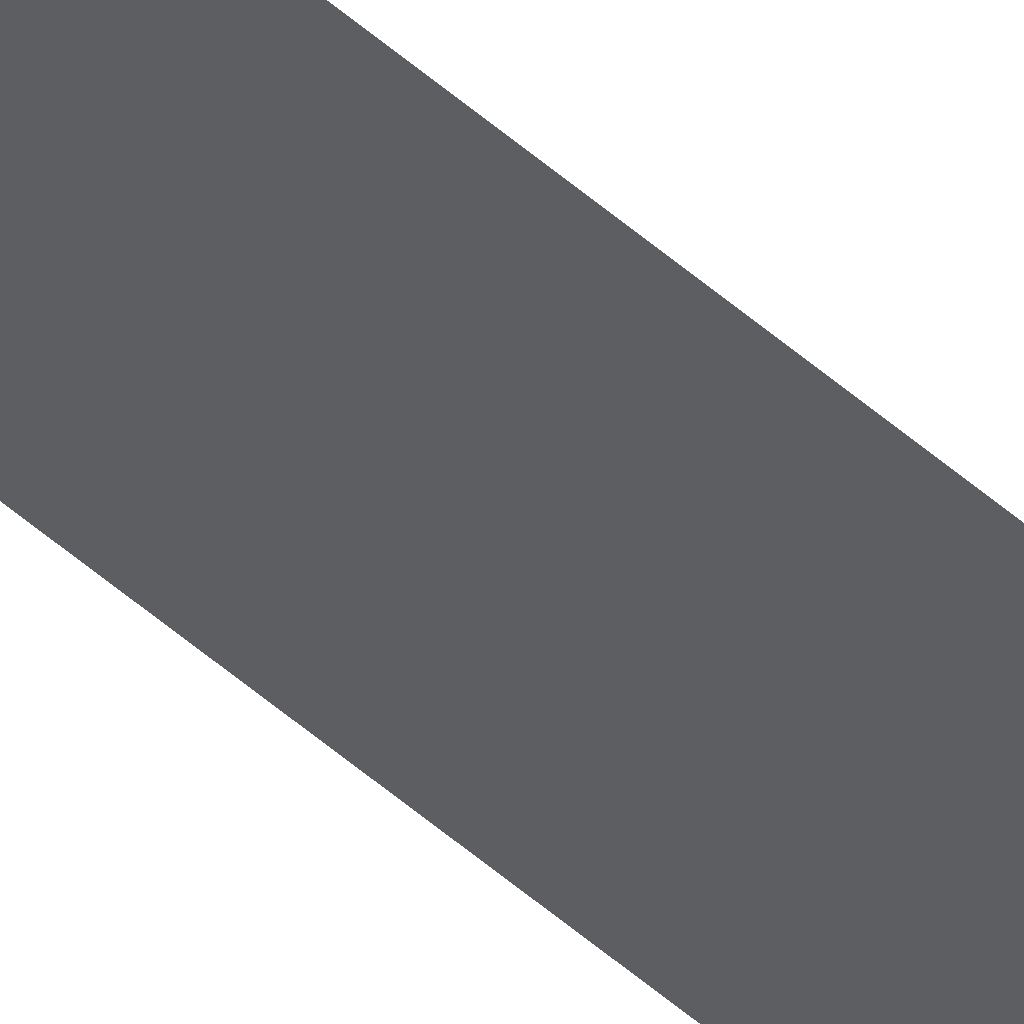
<metadata>
{"format":"obj","ext":"obj","renderer":"f3d","projection":"perspective","resolution":1024,"background":"white","views":[{"elev":-38.9,"azim":40.0,"up":"+Y"}]}
</metadata>
<code>
o wall_obb.061_Mesh.066
v 0.9102 4.508 -75.4
v 0.9102 4.508 -83.91
v 0.9102 4.508 -92.41
v 0.9102 4.508 -100.9
v 0.9102 4.508 -109.4
v 0.9102 4.508 -117.9
v 0.9102 4.508 -126.4
v 0.9102 4.508 -134.9
v 0.9102 4.508 -143.4
v 0.9102 4.508 -151.9
v 0.4102 4.508 -75.4
v 0.4102 4.508 -83.91
v 0.4102 4.508 -92.41
v 0.4102 4.508 -100.9
v 0.4102 4.508 -109.4
v 0.4102 4.508 -117.9
v 0.4102 4.508 -126.4
v 0.4102 4.508 -134.9
v 0.4102 4.508 -143.4
v 0.4102 4.508 -151.9
f 1 2 3 4 5 6 7 8 9 10 20 19 18 17 16 15 14 13 12 11

</code>
